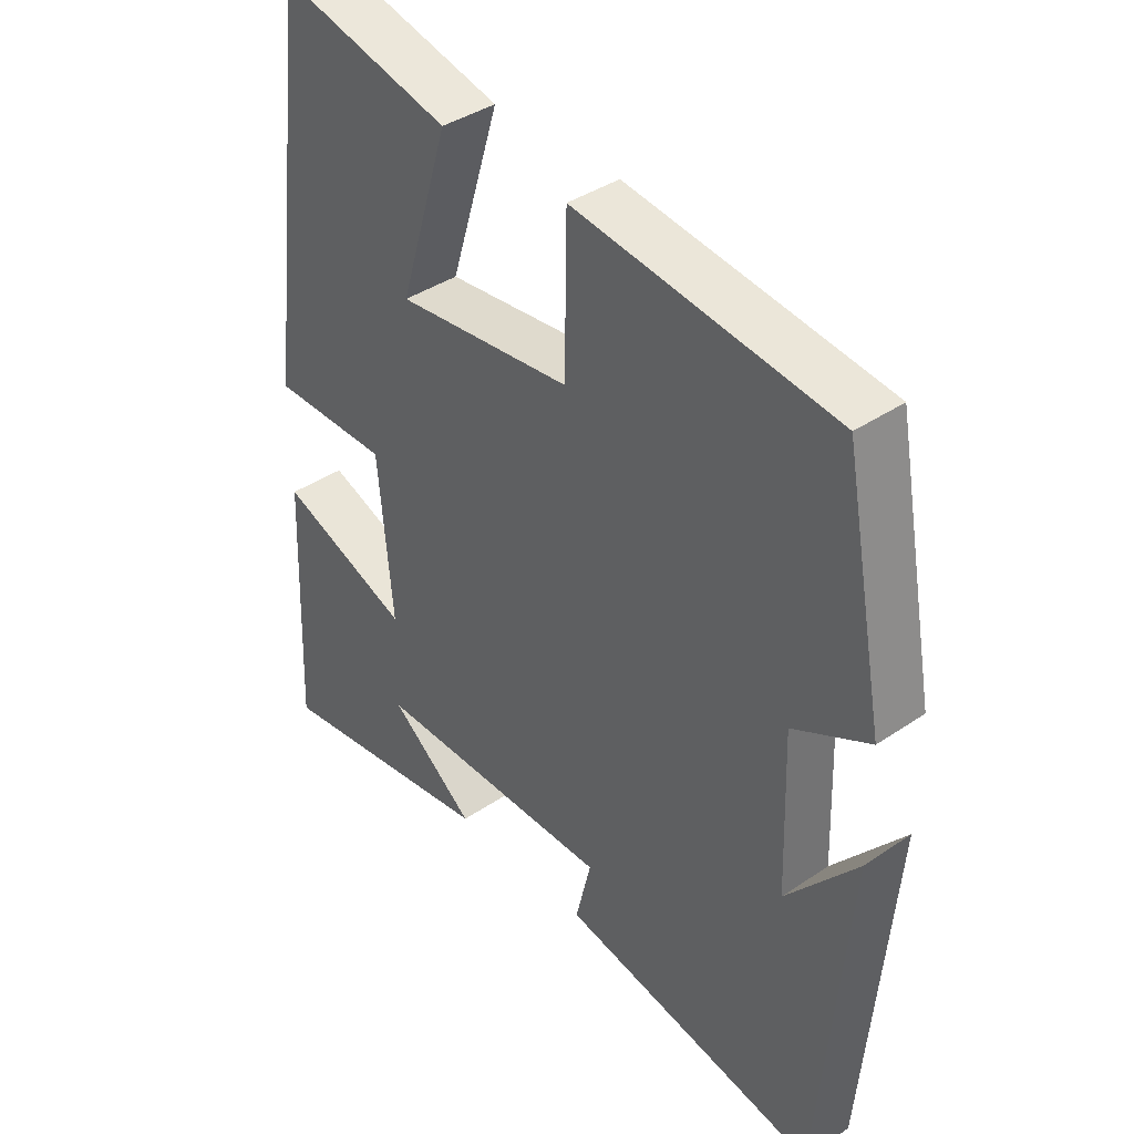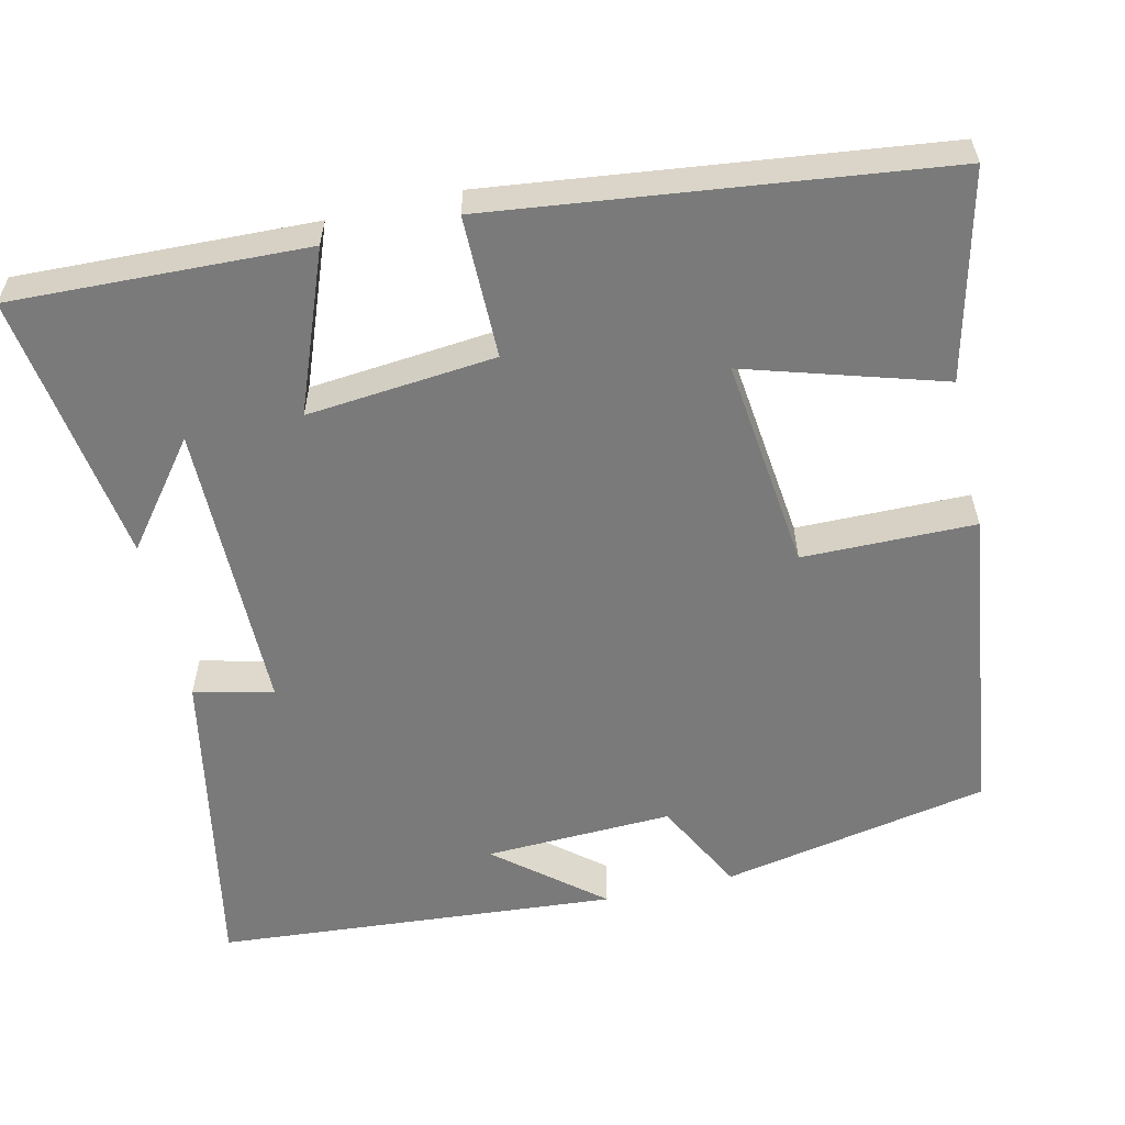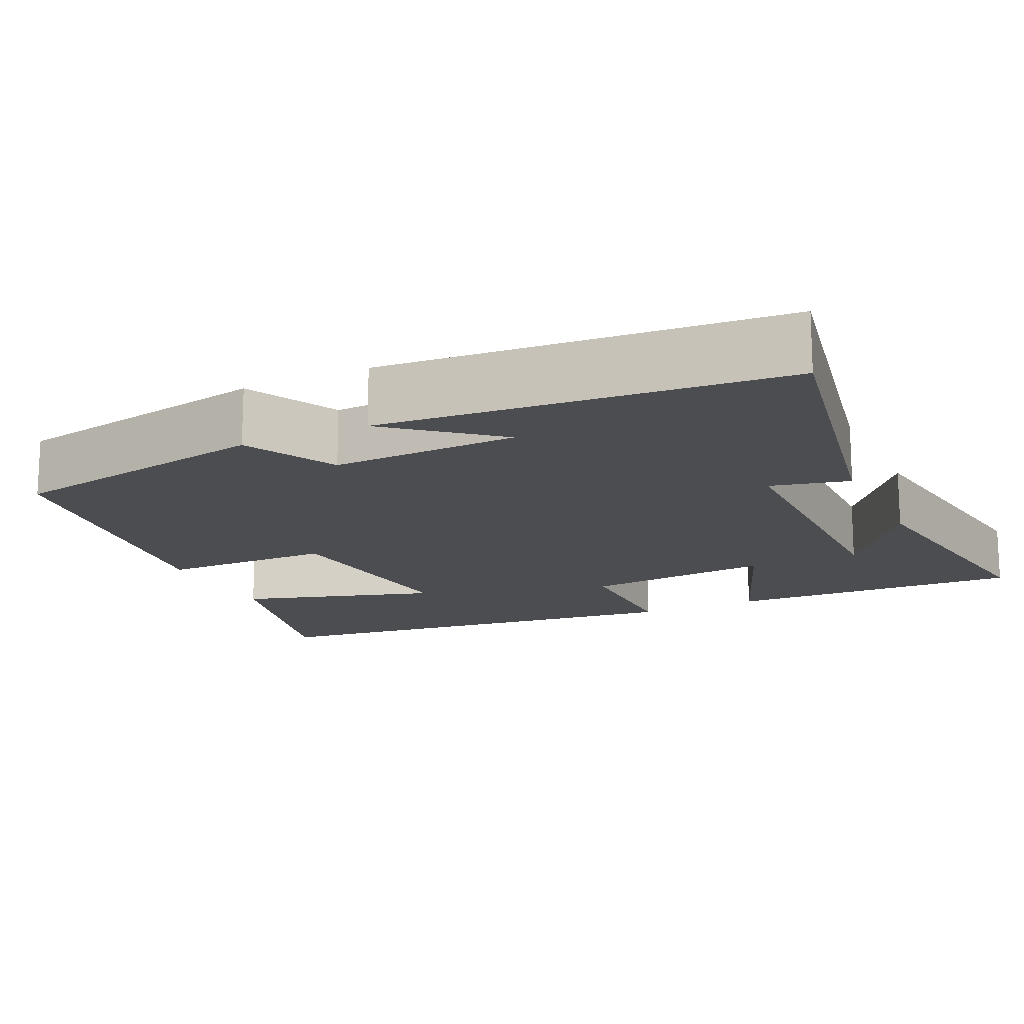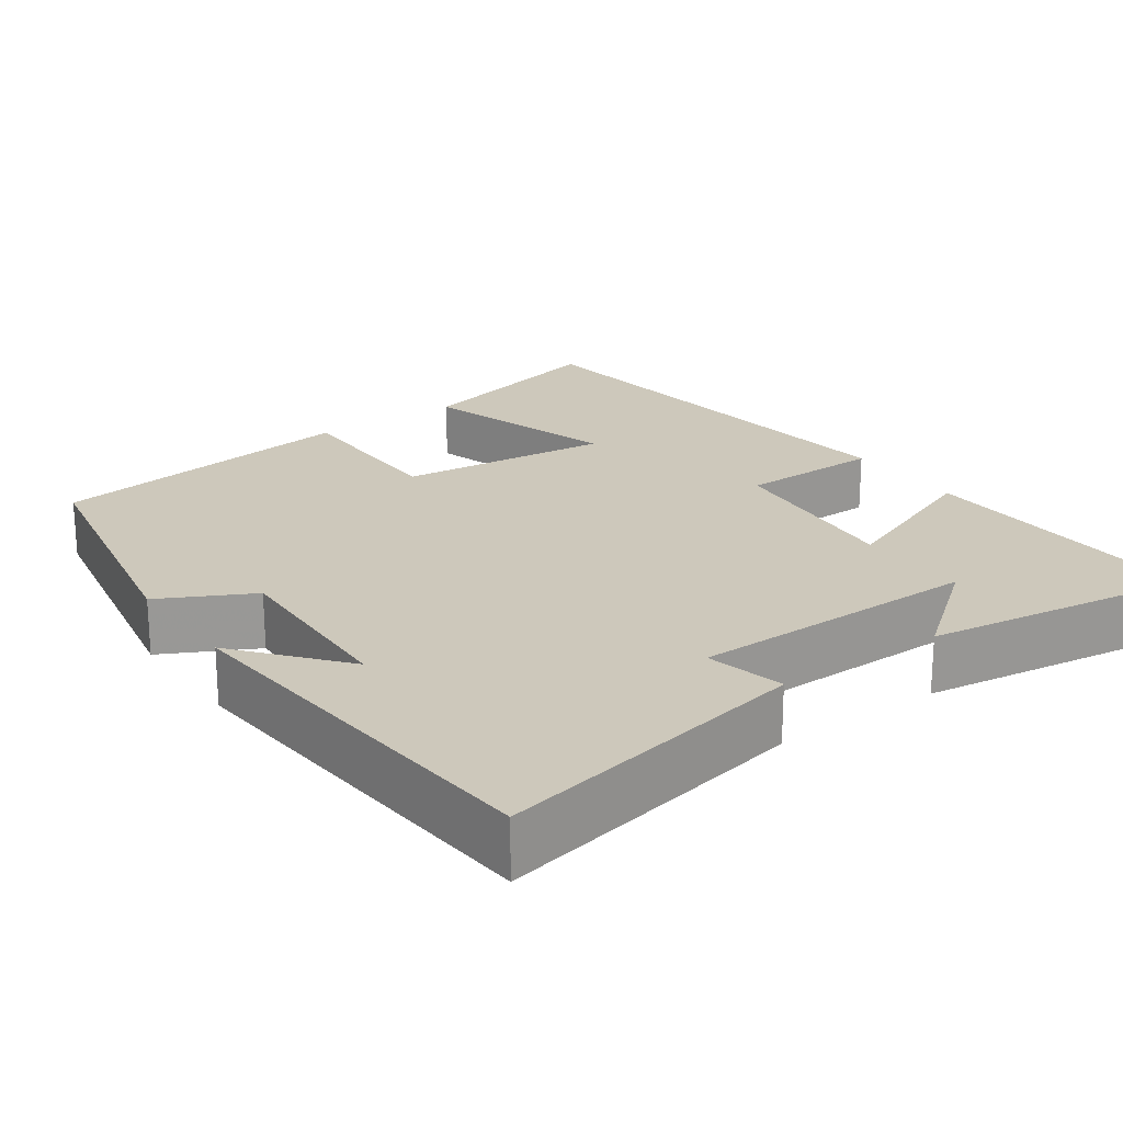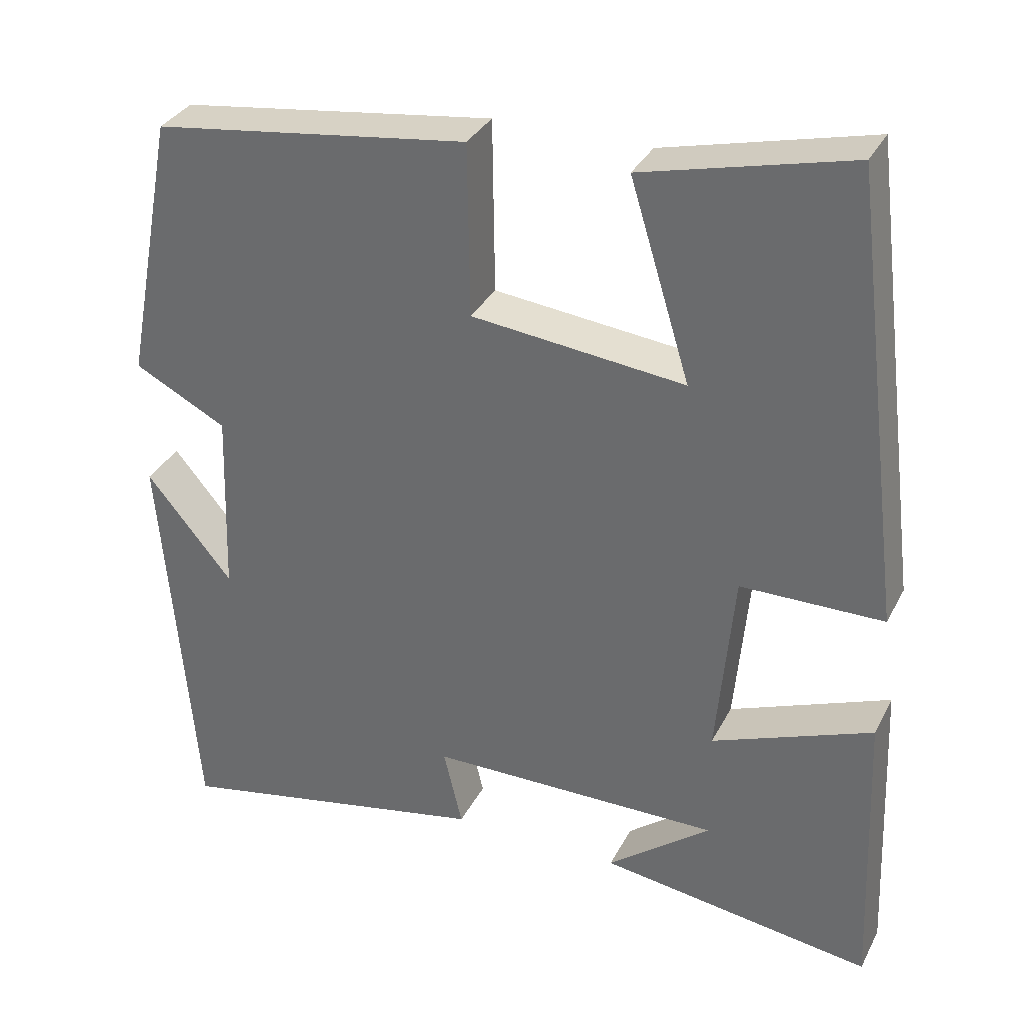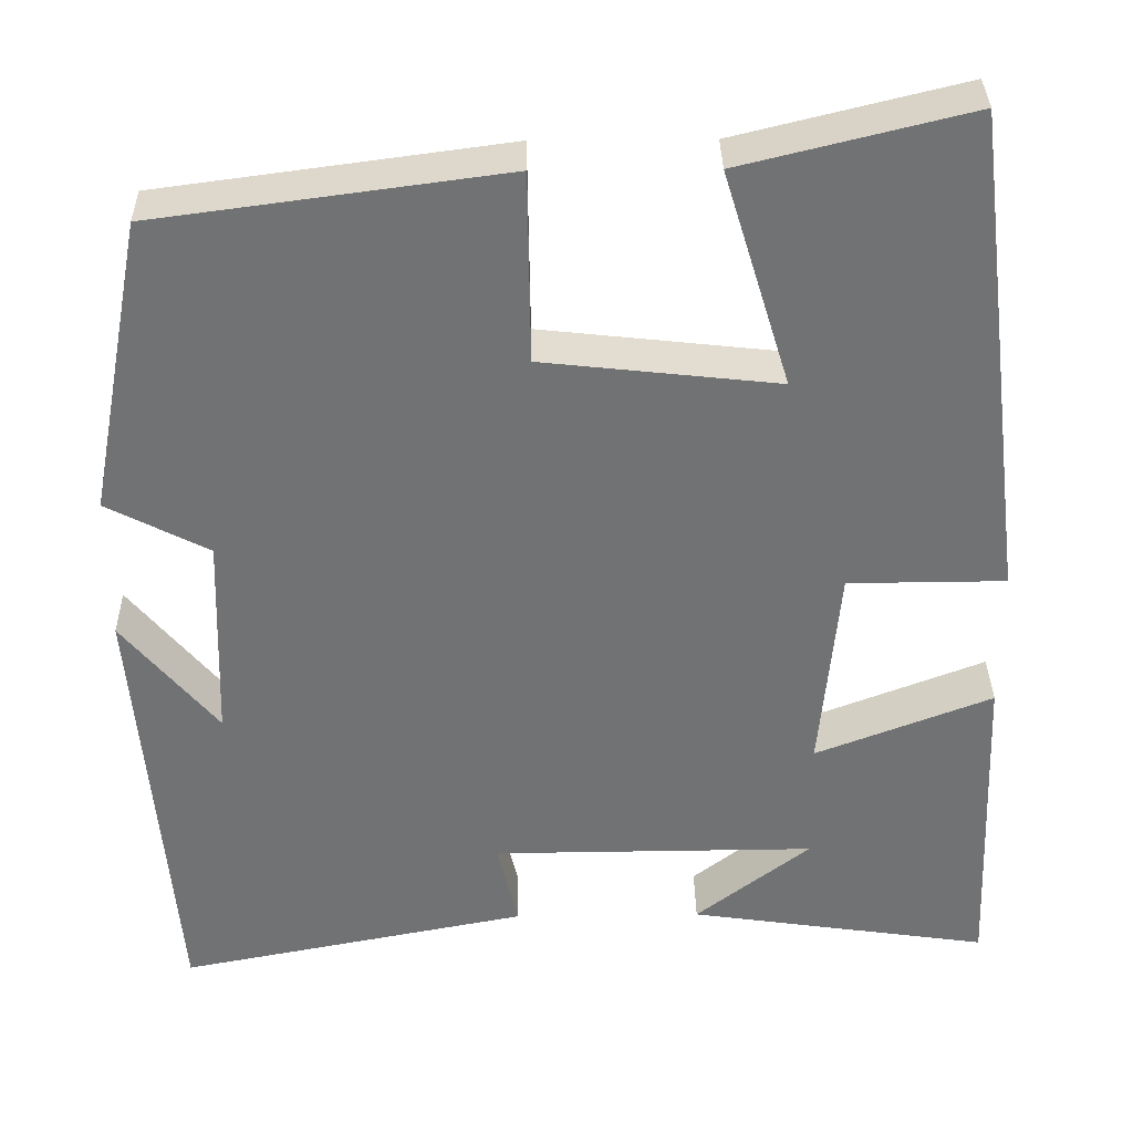
<metadata>
{"format":"obj","ext":"obj","renderer":"f3d","projection":"perspective","resolution":1024,"background":"white","views":[{"elev":39.2,"azim":49.7,"up":"+Z"},{"elev":-58.1,"azim":-76.8,"up":"+Y"},{"elev":-15.8,"azim":115.3,"up":"+Y"},{"elev":21.9,"azim":144.7,"up":"+Y"},{"elev":33.3,"azim":-156.1,"up":"+Z"},{"elev":34.5,"azim":179.1,"up":"+Z"}]}
</metadata>
<code>
v -0.429 0.07 0.565
v -0.165 0.07 0.5
v -0.242 0.07 0.249
v 0.03 0.07 0.279
v 0.033 0.07 0.5
v 0.435 0.07 0.446
v 0.5 0.07 0.103
v 0.382 0.07 0.042
v 0.39 0.07 -0.198
v 0.5 0.07 -0.065
v 0.457 0.07 -0.579
v 0.052 0.07 -0.5
v 0.076 0.07 -0.399
v -0.298 0.07 -0.397
v -0.166 0.07 -0.5
v -0.515 0.07 -0.551
v -0.5 0.07 -0.172
v -0.296 0.07 -0.251
v -0.318 0.07 -0.009
v -0.5 0.07 -0.008
v -0.429 0 0.565
v -0.165 0 0.5
v -0.242 0 0.249
v 0.03 0 0.279
v 0.033 0 0.5
v 0.435 0 0.446
v 0.5 0 0.103
v 0.382 0 0.042
v 0.39 0 -0.198
v 0.5 0 -0.065
v 0.457 0 -0.579
v 0.052 0 -0.5
v 0.076 0 -0.399
v -0.298 0 -0.397
v -0.166 0 -0.5
v -0.515 0 -0.551
v -0.5 0 -0.172
v -0.296 0 -0.251
v -0.318 0 -0.009
v -0.5 0 -0.008
f 19 20 1
f 16 17 18
f 14 15 16
f 14 16 18
f 13 14 18
f 11 12 13
f 9 10 11
f 9 11 13
f 8 9 13 18
f 4 5 6 7
f 3 4 7 8
f 1 2 3
f 19 1 3
f 3 8 18 19
f 21 40 39
f 38 37 36
f 36 35 34
f 38 36 34
f 38 34 33
f 33 32 31
f 31 30 29
f 33 31 29
f 38 33 29 28
f 27 26 25 24
f 28 27 24 23
f 23 22 21
f 23 21 39
f 39 38 28 23
f 1 21 22 2
f 2 22 23 3
f 3 23 24 4
f 4 24 25 5
f 5 25 26 6
f 6 26 27 7
f 7 27 28 8
f 8 28 29 9
f 9 29 30 10
f 10 30 31 11
f 11 31 32 12
f 12 32 33 13
f 13 33 34 14
f 14 34 35 15
f 15 35 36 16
f 16 36 37 17
f 17 37 38 18
f 18 38 39 19
f 19 39 40 20
f 20 40 21 1

</code>
